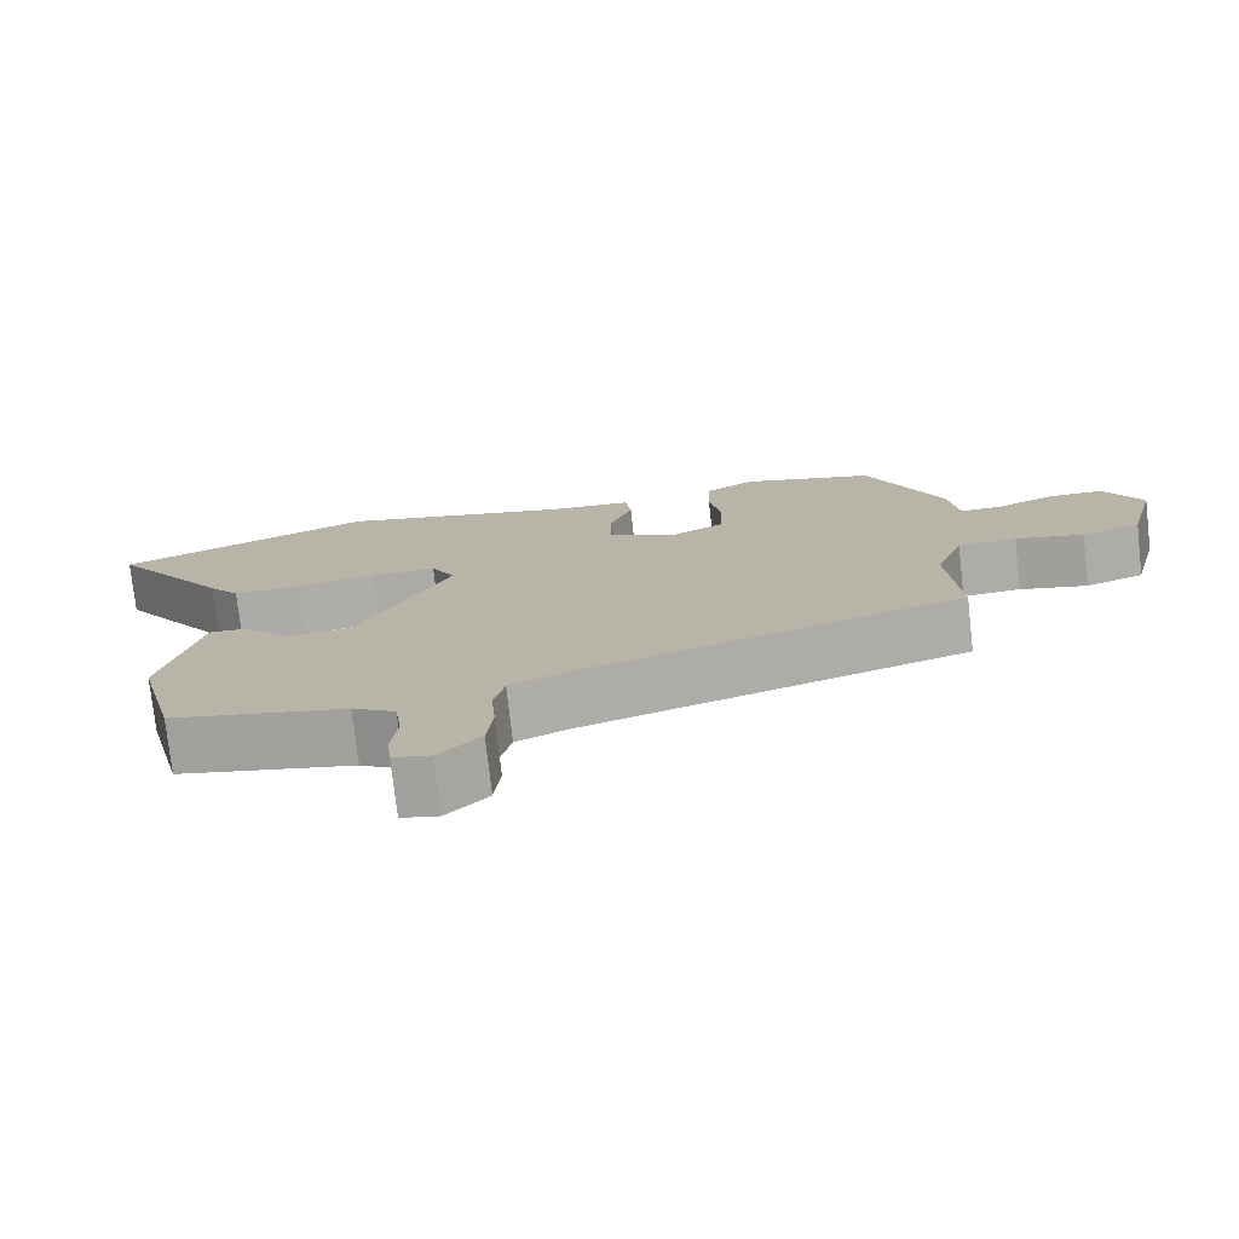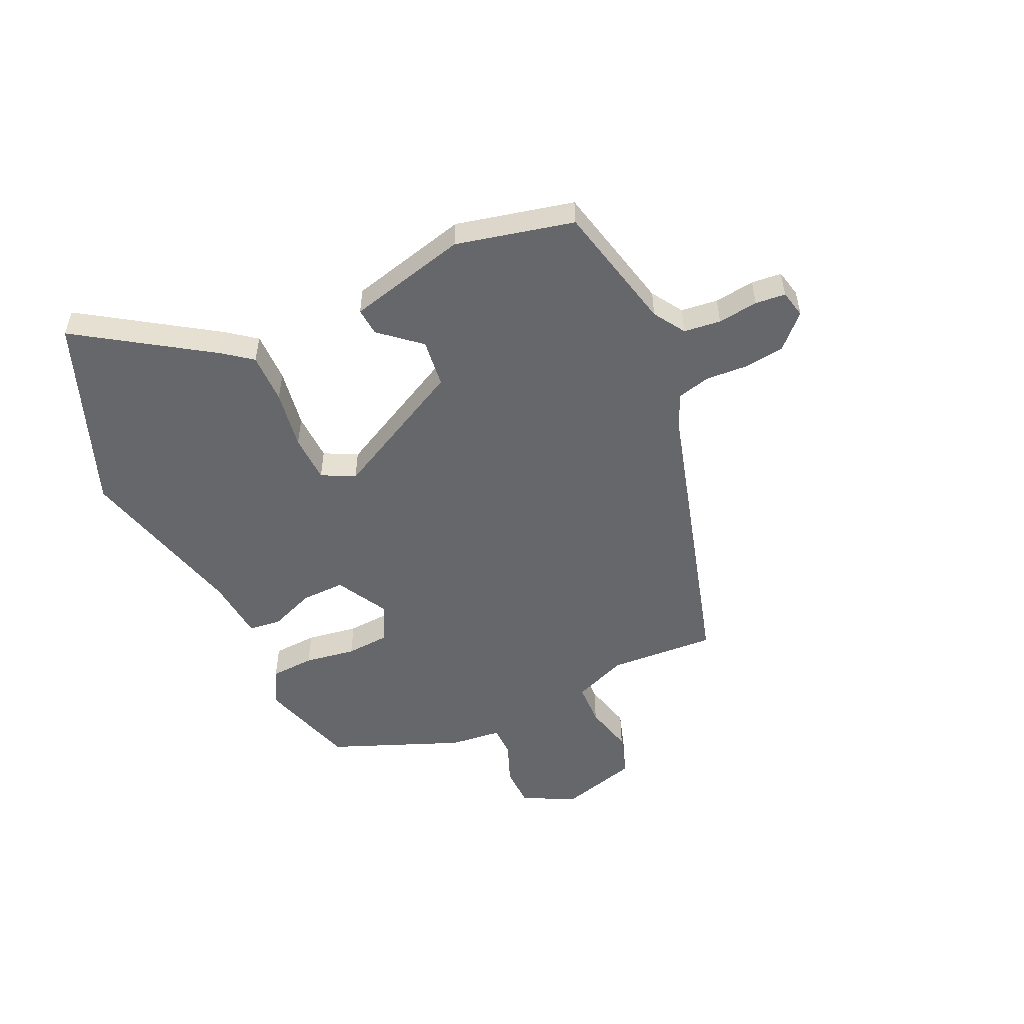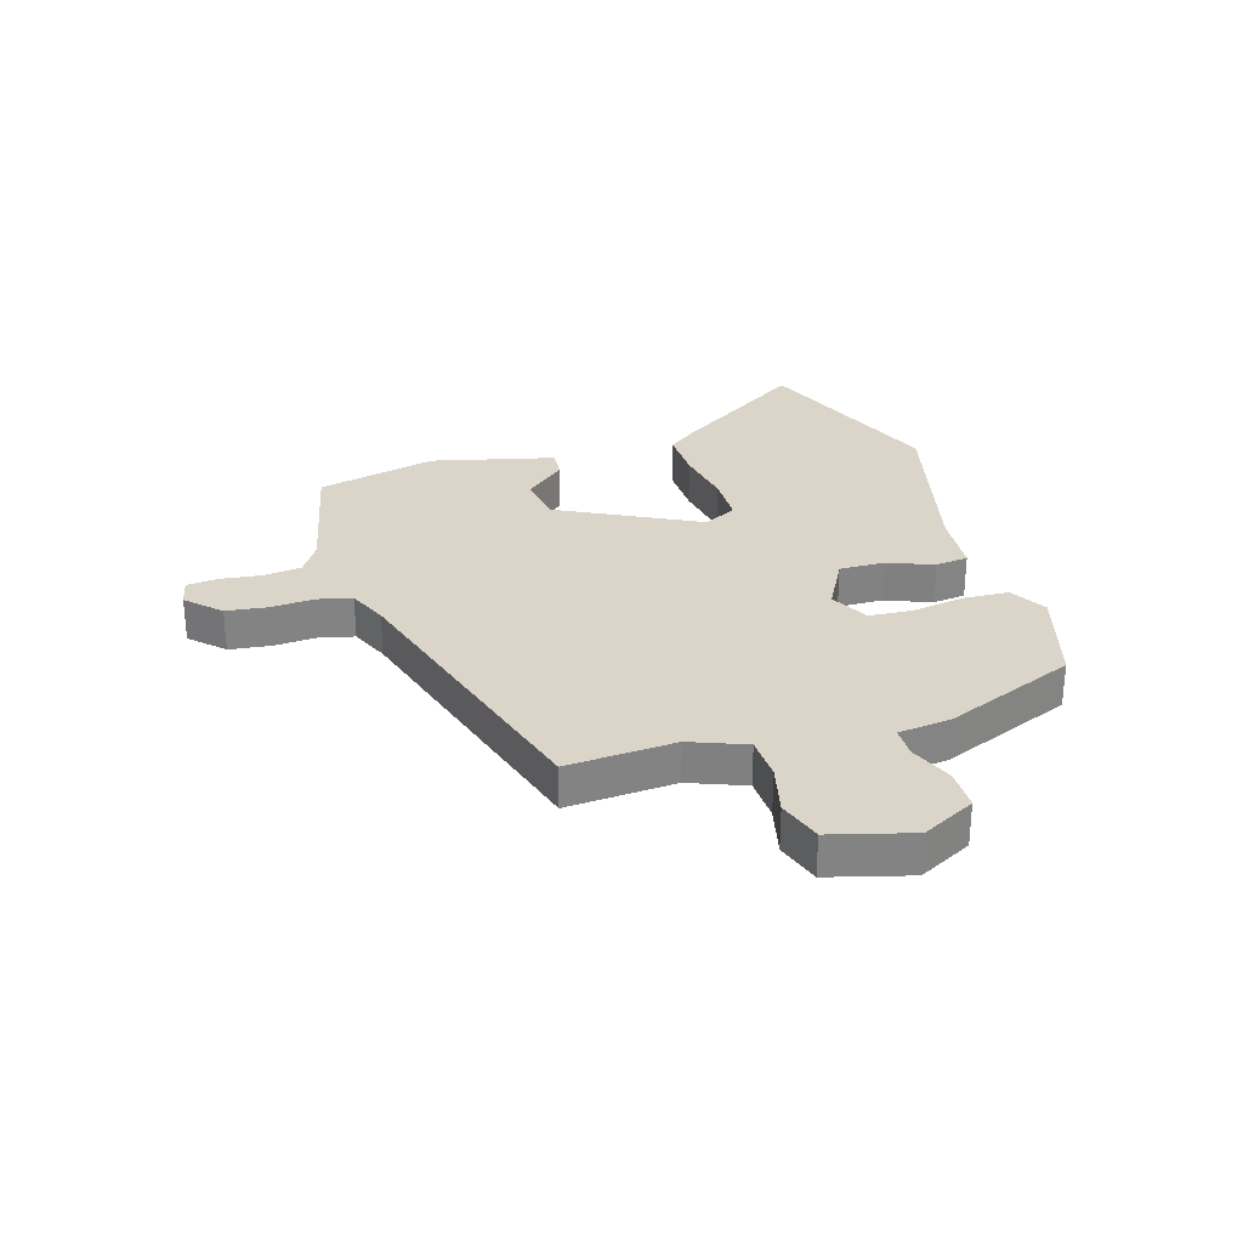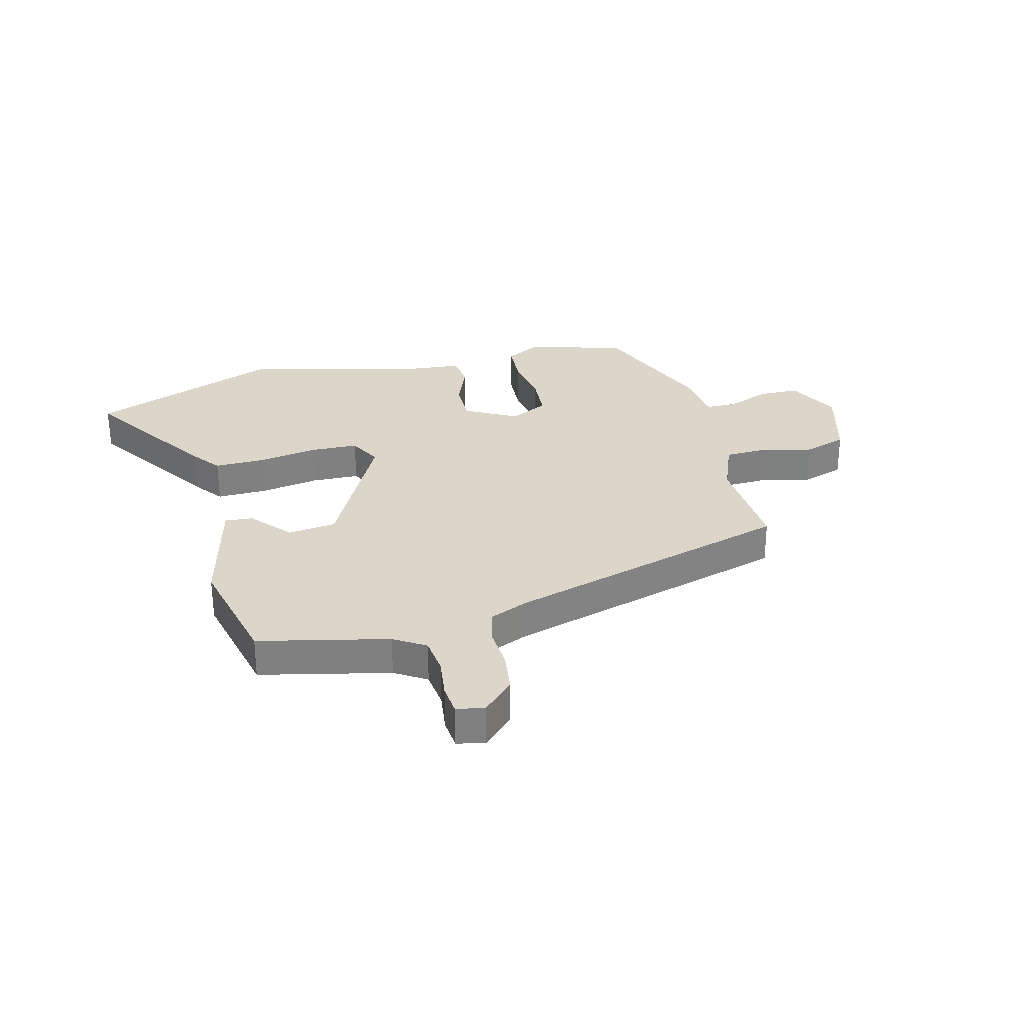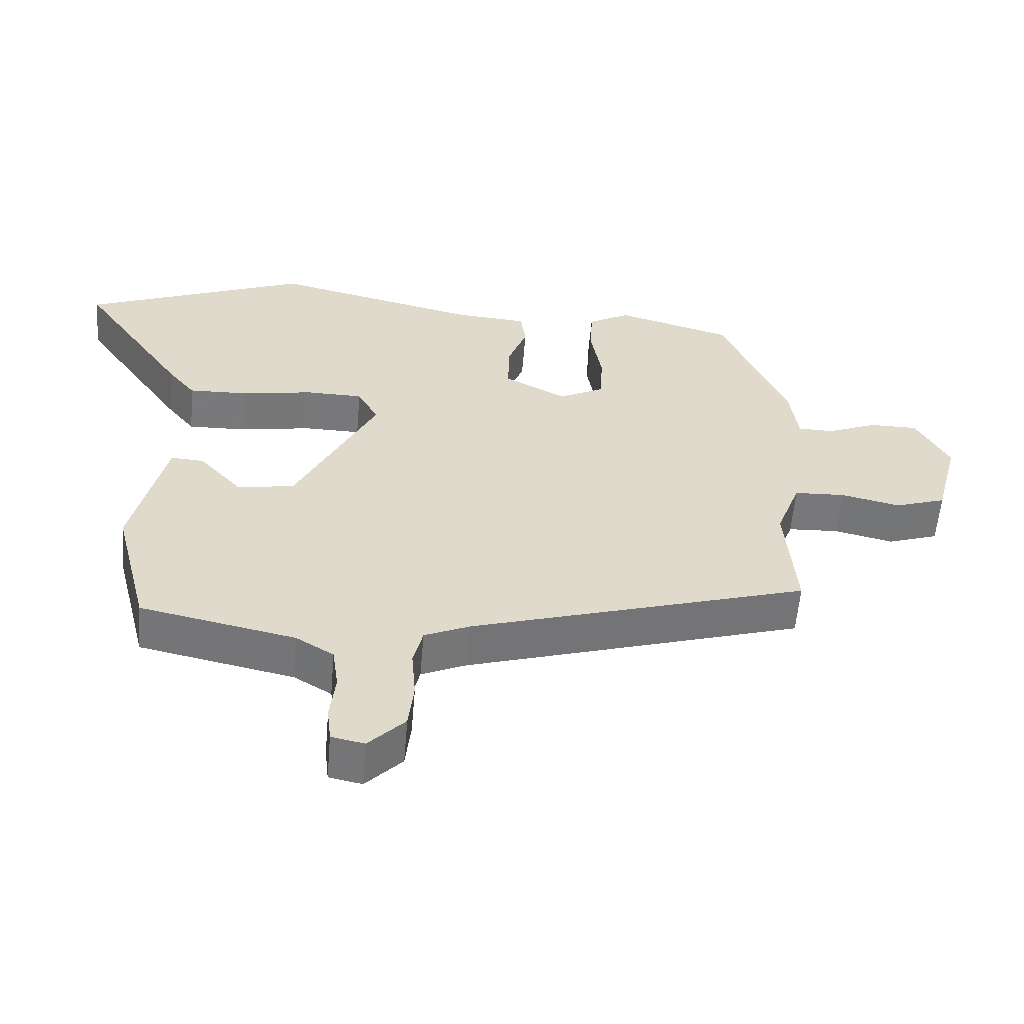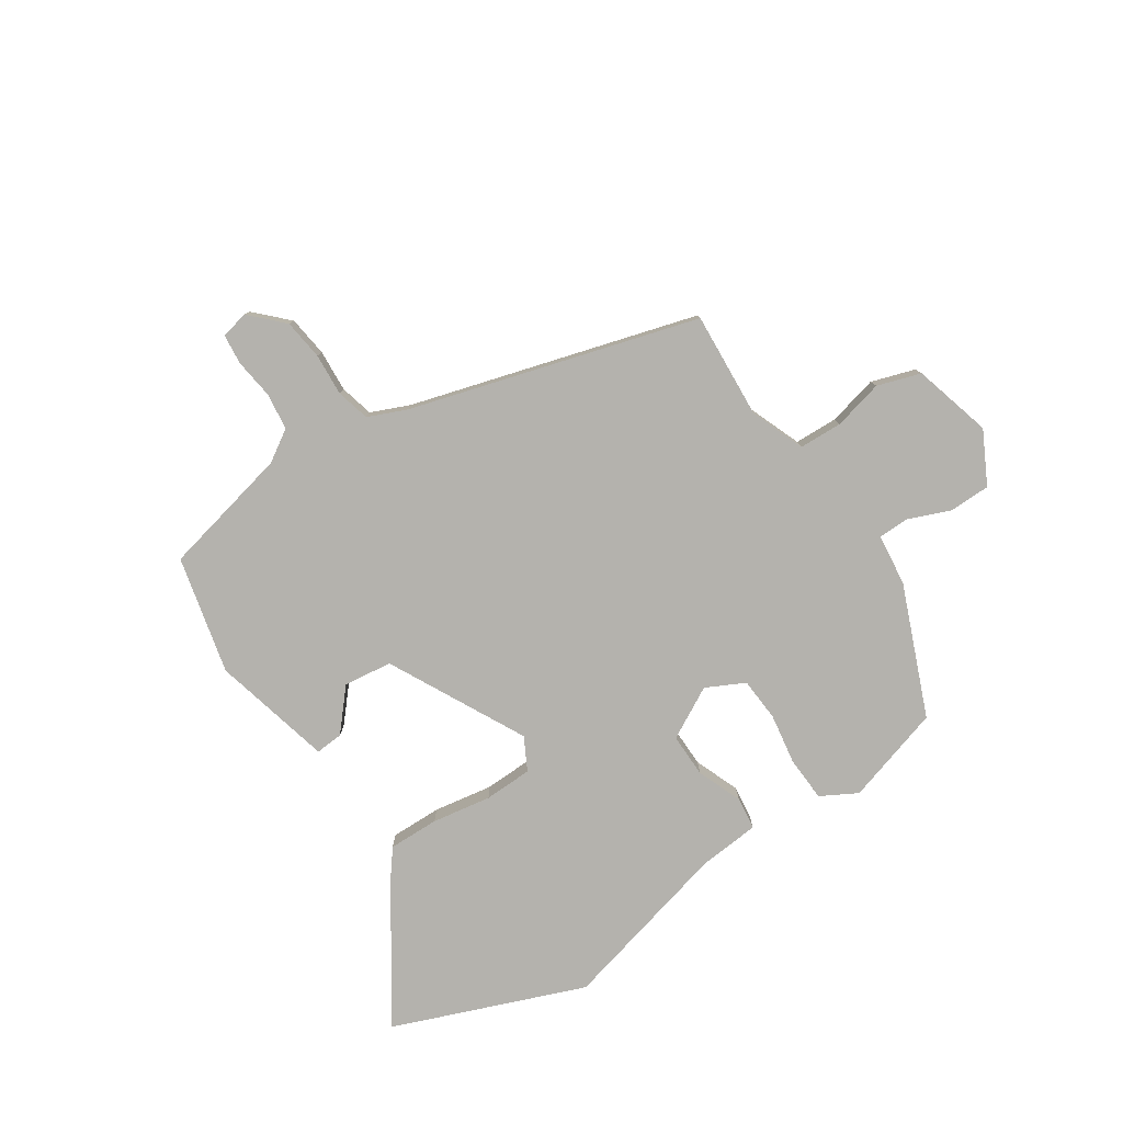
<metadata>
{"format":"obj","ext":"obj","renderer":"f3d","projection":"perspective","resolution":1024,"background":"white","views":[{"elev":-76.0,"azim":-173.6,"up":"+Z"},{"elev":-52.2,"azim":115.9,"up":"+Y"},{"elev":29.2,"azim":-106.2,"up":"+Y"},{"elev":30.1,"azim":166.7,"up":"+Y"},{"elev":-57.6,"azim":175.2,"up":"+Z"},{"elev":-79.6,"azim":-145.6,"up":"+Y"}]}
</metadata>
<code>
v 0.498 0.07 -0.491
v 0.269 0.07 -0.539
v 0.213 0.07 -0.573
v 0.204 0.07 -0.638
v 0.212 0.07 -0.709
v 0.206 0.07 -0.762
v 0.157 0.07 -0.772
v 0.103 0.07 -0.716
v 0.095 0.07 -0.644
v 0.101 0.07 -0.57
v 0.087 0.07 -0.511
v 0.02 0.07 -0.481
v -0.482 0.07 -0.327
v -0.467 0.07 -0.14
v -0.503 0.07 -0.044
v -0.579 0.07 -0.04
v -0.667 0.07 -0.06
v -0.743 0.07 -0.034
v -0.779 0.07 0.105
v -0.73 0.07 0.196
v -0.658 0.07 0.196
v -0.584 0.07 0.165
v -0.53 0.07 0.165
v -0.518 0.07 0.256
v -0.421 0.07 0.483
v -0.248 0.07 0.532
v -0.185 0.07 0.496
v -0.182 0.07 0.418
v -0.198 0.07 0.328
v -0.194 0.07 0.251
v -0.127 0.07 0.216
v -0.035 0.07 0.264
v -0.035 0.07 0.341
v -0.065 0.07 0.421
v -0.057 0.07 0.478
v 0.052 0.07 0.486
v 0.358 0.07 0.558
v 0.691 0.07 0.422
v 0.534 0.07 0.195
v 0.494 0.07 0.145
v 0.405 0.07 0.148
v 0.301 0.07 0.167
v 0.216 0.07 0.166
v 0.185 0.07 0.109
v 0.305 0.07 -0.133
v 0.39 0.07 -0.145
v 0.452 0.07 -0.076
v 0.501 0.07 -0.073
v 0.55 0.07 -0.285
v 0.498 0 -0.491
v 0.269 0 -0.539
v 0.213 0 -0.573
v 0.204 0 -0.638
v 0.212 0 -0.709
v 0.206 0 -0.762
v 0.157 0 -0.772
v 0.103 0 -0.716
v 0.095 0 -0.644
v 0.101 0 -0.57
v 0.087 0 -0.511
v 0.02 0 -0.481
v -0.482 0 -0.327
v -0.467 0 -0.14
v -0.503 0 -0.044
v -0.579 0 -0.04
v -0.667 0 -0.06
v -0.743 0 -0.034
v -0.779 0 0.105
v -0.73 0 0.196
v -0.658 0 0.196
v -0.584 0 0.165
v -0.53 0 0.165
v -0.518 0 0.256
v -0.421 0 0.483
v -0.248 0 0.532
v -0.185 0 0.496
v -0.182 0 0.418
v -0.198 0 0.328
v -0.194 0 0.251
v -0.127 0 0.216
v -0.035 0 0.264
v -0.035 0 0.341
v -0.065 0 0.421
v -0.057 0 0.478
v 0.052 0 0.486
v 0.358 0 0.558
v 0.691 0 0.422
v 0.534 0 0.195
v 0.494 0 0.145
v 0.405 0 0.148
v 0.301 0 0.167
v 0.216 0 0.166
v 0.185 0 0.109
v 0.305 0 -0.133
v 0.39 0 -0.145
v 0.452 0 -0.076
v 0.501 0 -0.073
v 0.55 0 -0.285
f 49 1 2
f 48 49 2
f 47 48 2
f 46 47 2
f 45 46 2 3
f 44 45 3
f 40 41 42
f 39 40 42
f 38 39 42
f 37 38 42
f 36 37 42
f 36 42 43
f 35 36 43
f 34 35 43
f 33 34 43
f 32 33 43 44
f 27 28 29
f 26 27 29
f 25 26 29
f 24 25 29
f 23 24 29
f 23 29 30
f 20 21 22
f 19 20 22
f 18 19 22
f 17 18 22
f 16 17 22
f 15 16 22 23
f 23 30 31
f 15 23 31
f 14 15 31
f 8 9 10
f 7 8 10
f 6 7 10
f 5 6 10
f 4 5 10
f 4 10 11
f 3 4 11
f 44 3 11
f 31 32 44
f 14 31 44
f 13 14 44
f 12 13 44
f 11 12 44
f 51 50 98
f 51 98 97
f 51 97 96
f 51 96 95
f 52 51 95 94
f 52 94 93
f 91 90 89
f 91 89 88
f 91 88 87
f 91 87 86
f 91 86 85
f 92 91 85
f 92 85 84
f 92 84 83
f 92 83 82
f 93 92 82 81
f 78 77 76
f 78 76 75
f 78 75 74
f 78 74 73
f 78 73 72
f 79 78 72
f 71 70 69
f 71 69 68
f 71 68 67
f 71 67 66
f 71 66 65
f 72 71 65 64
f 80 79 72
f 80 72 64
f 80 64 63
f 59 58 57
f 59 57 56
f 59 56 55
f 59 55 54
f 59 54 53
f 60 59 53
f 60 53 52
f 60 52 93
f 93 81 80
f 93 80 63
f 93 63 62
f 93 62 61
f 93 61 60
f 1 50 51 2
f 2 51 52 3
f 3 52 53 4
f 4 53 54 5
f 5 54 55 6
f 6 55 56 7
f 7 56 57 8
f 8 57 58 9
f 9 58 59 10
f 10 59 60 11
f 11 60 61 12
f 12 61 62 13
f 13 62 63 14
f 14 63 64 15
f 15 64 65 16
f 16 65 66 17
f 17 66 67 18
f 18 67 68 19
f 19 68 69 20
f 20 69 70 21
f 21 70 71 22
f 22 71 72 23
f 23 72 73 24
f 24 73 74 25
f 25 74 75 26
f 26 75 76 27
f 27 76 77 28
f 28 77 78 29
f 29 78 79 30
f 30 79 80 31
f 31 80 81 32
f 32 81 82 33
f 33 82 83 34
f 34 83 84 35
f 35 84 85 36
f 36 85 86 37
f 37 86 87 38
f 38 87 88 39
f 39 88 89 40
f 40 89 90 41
f 41 90 91 42
f 42 91 92 43
f 43 92 93 44
f 44 93 94 45
f 45 94 95 46
f 46 95 96 47
f 47 96 97 48
f 48 97 98 49
f 49 98 50 1

</code>
